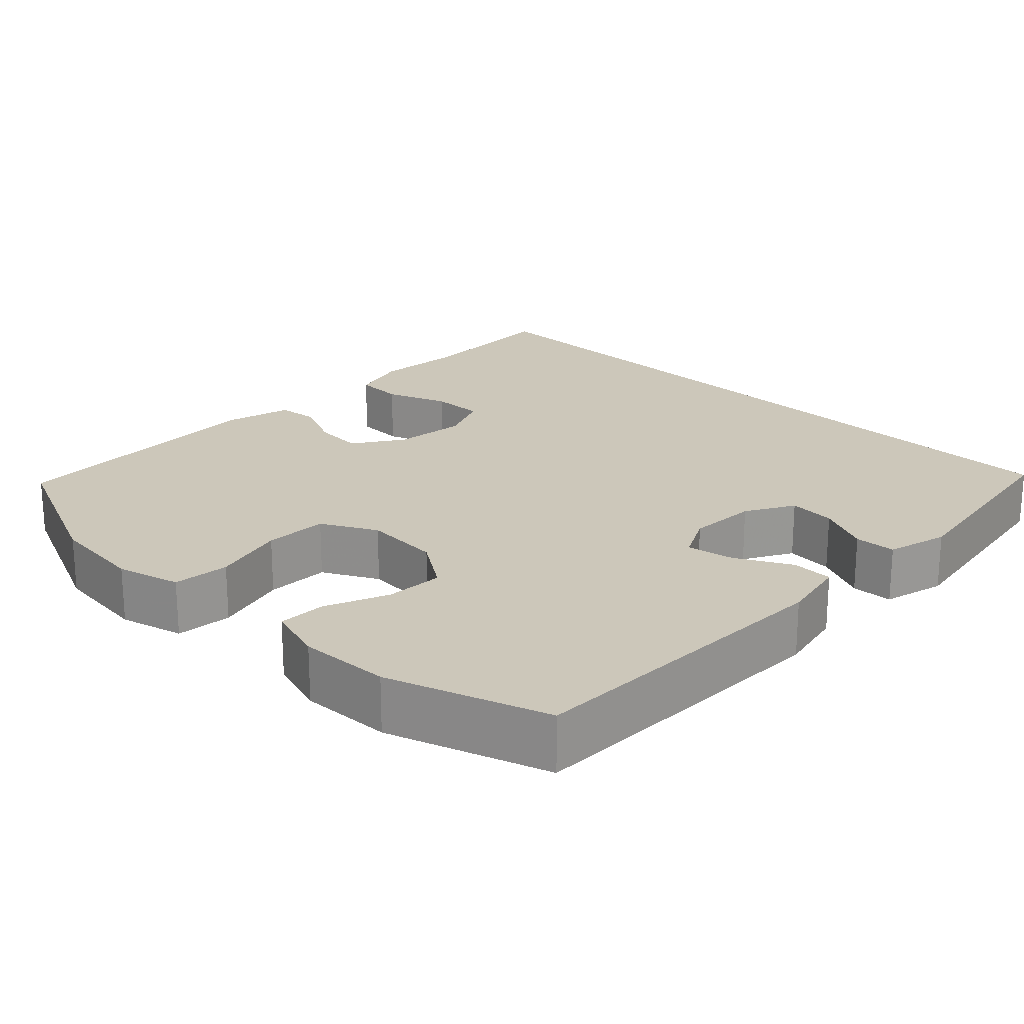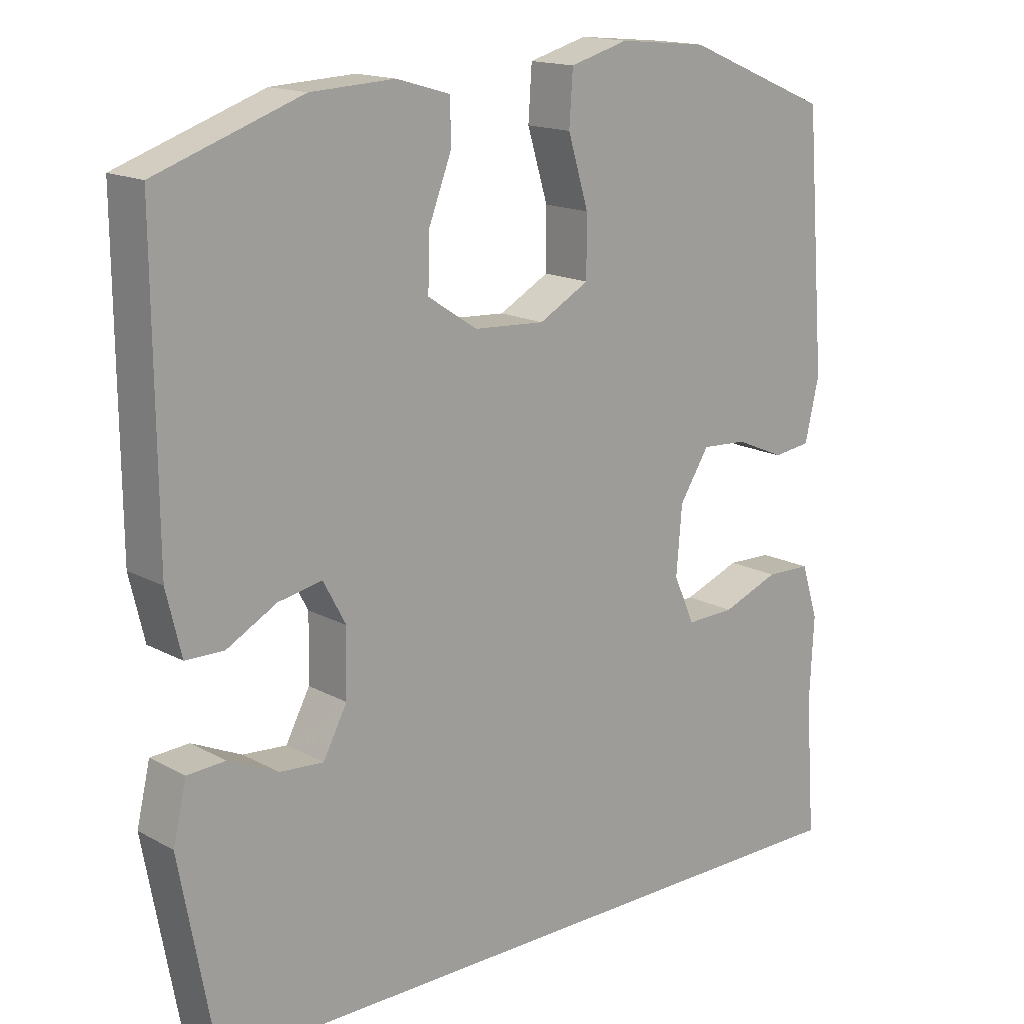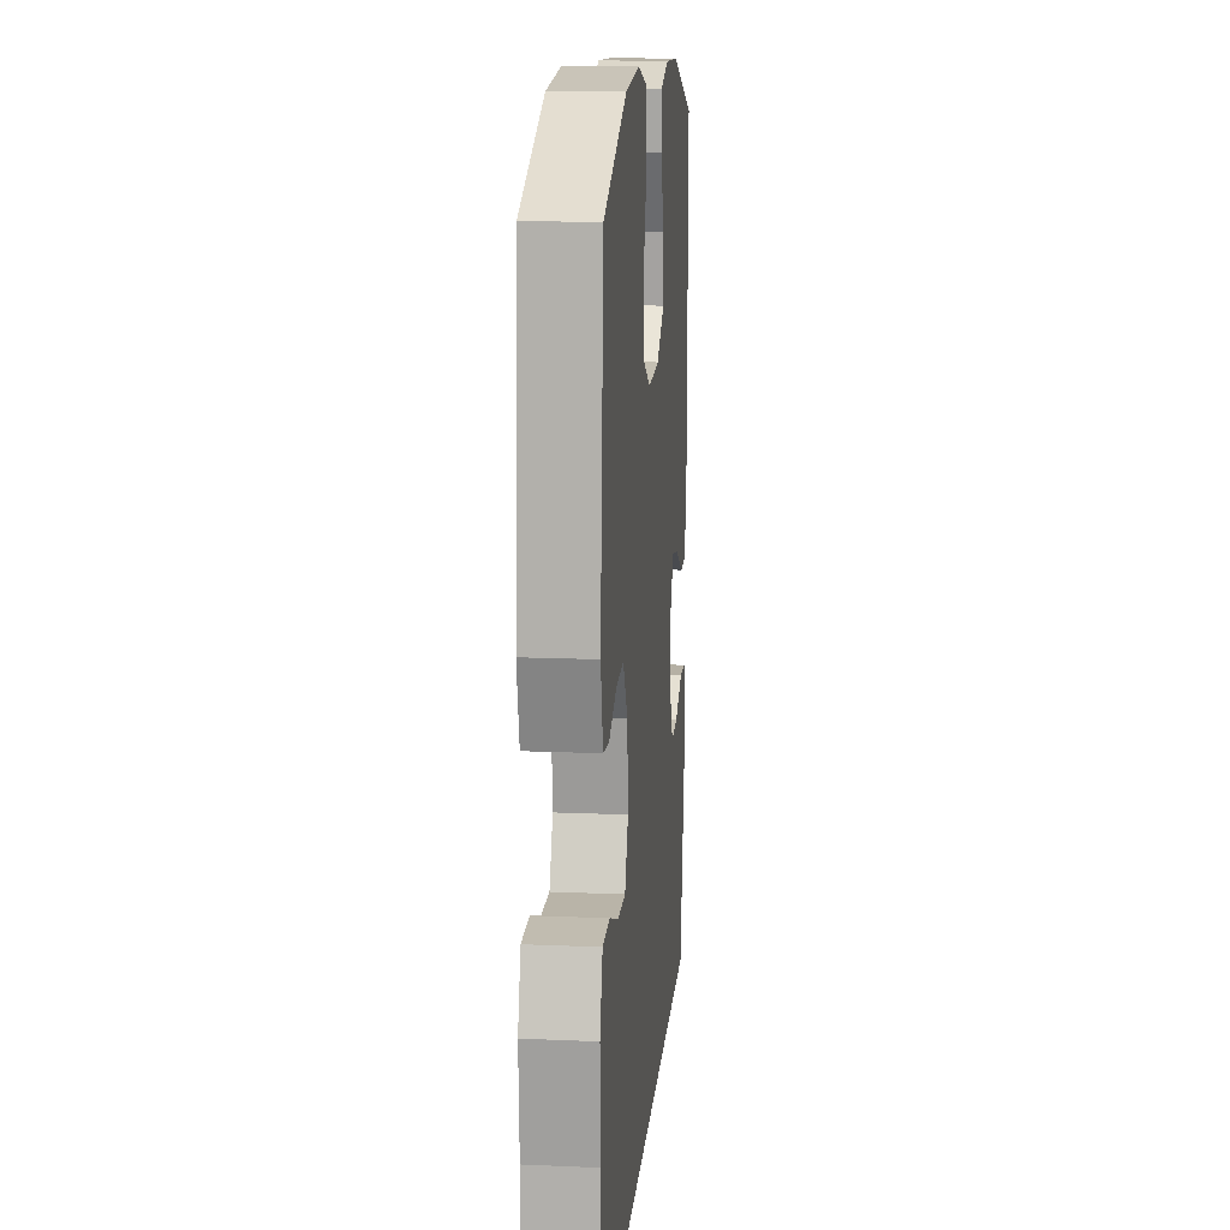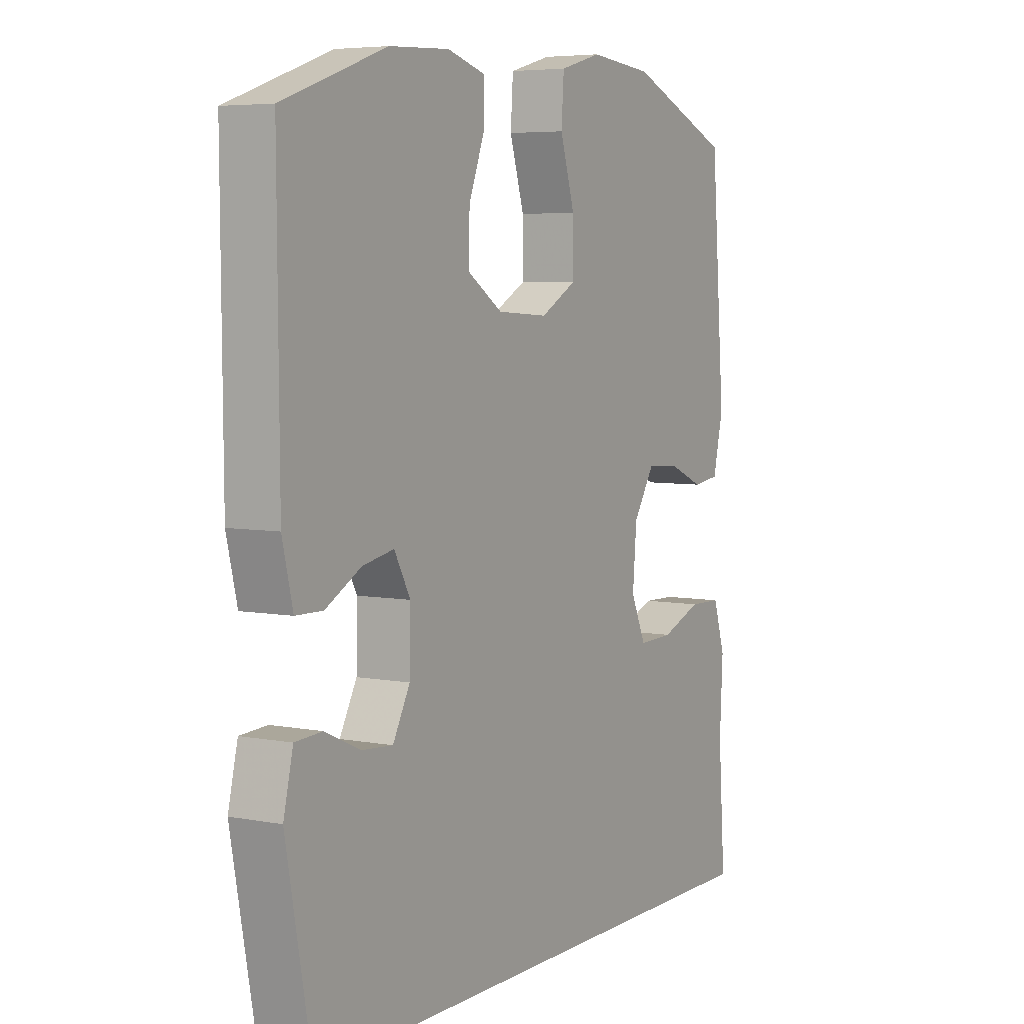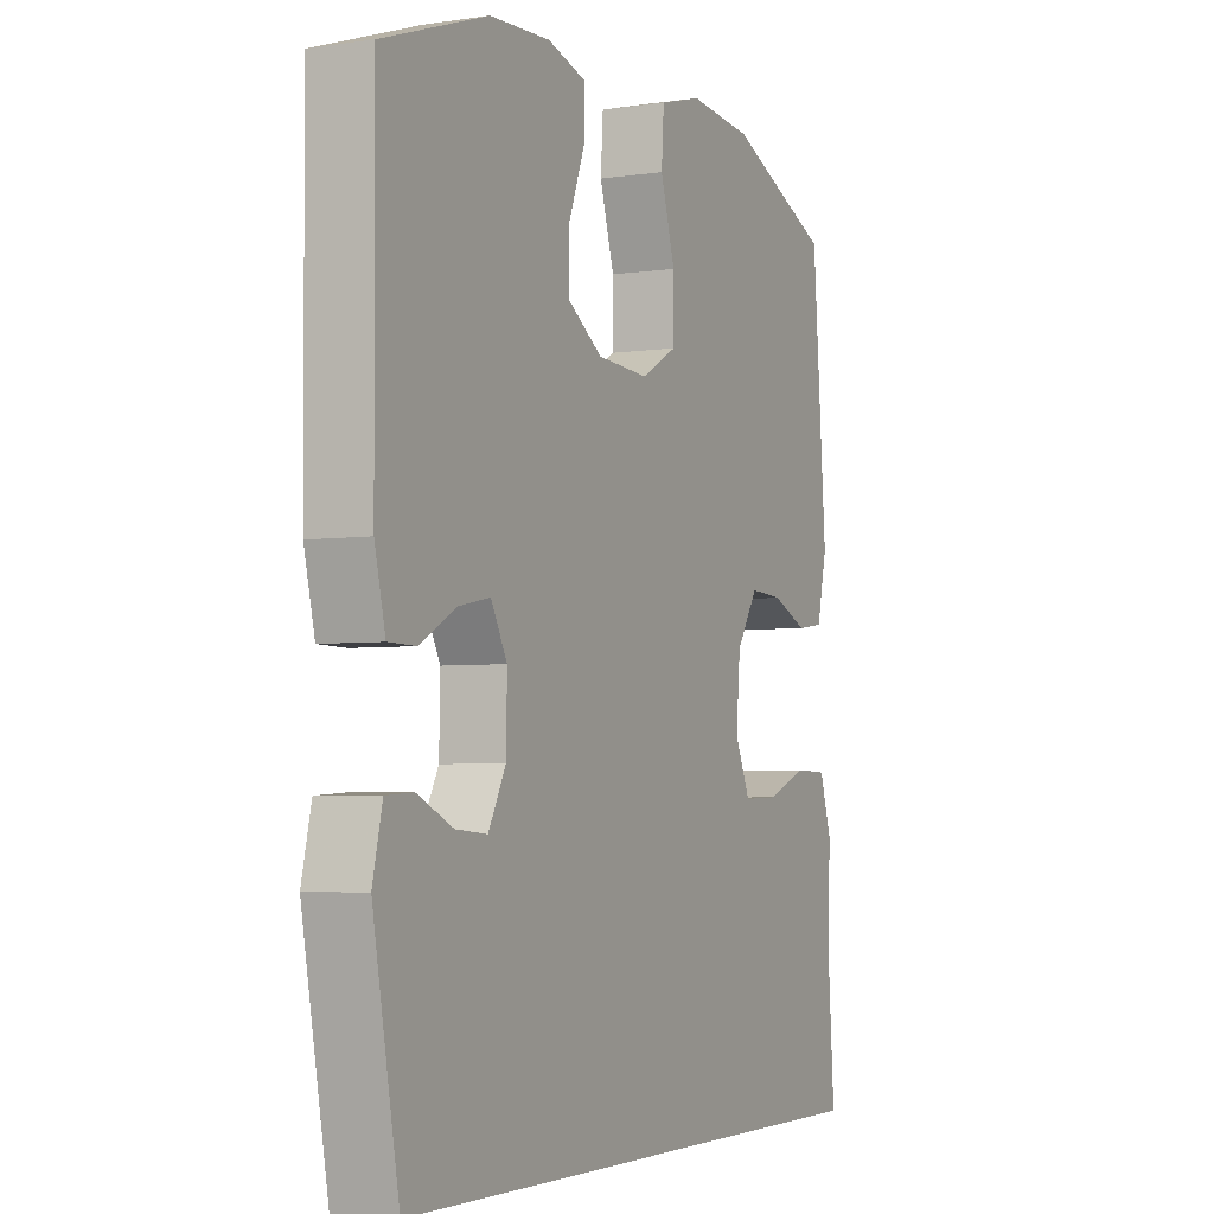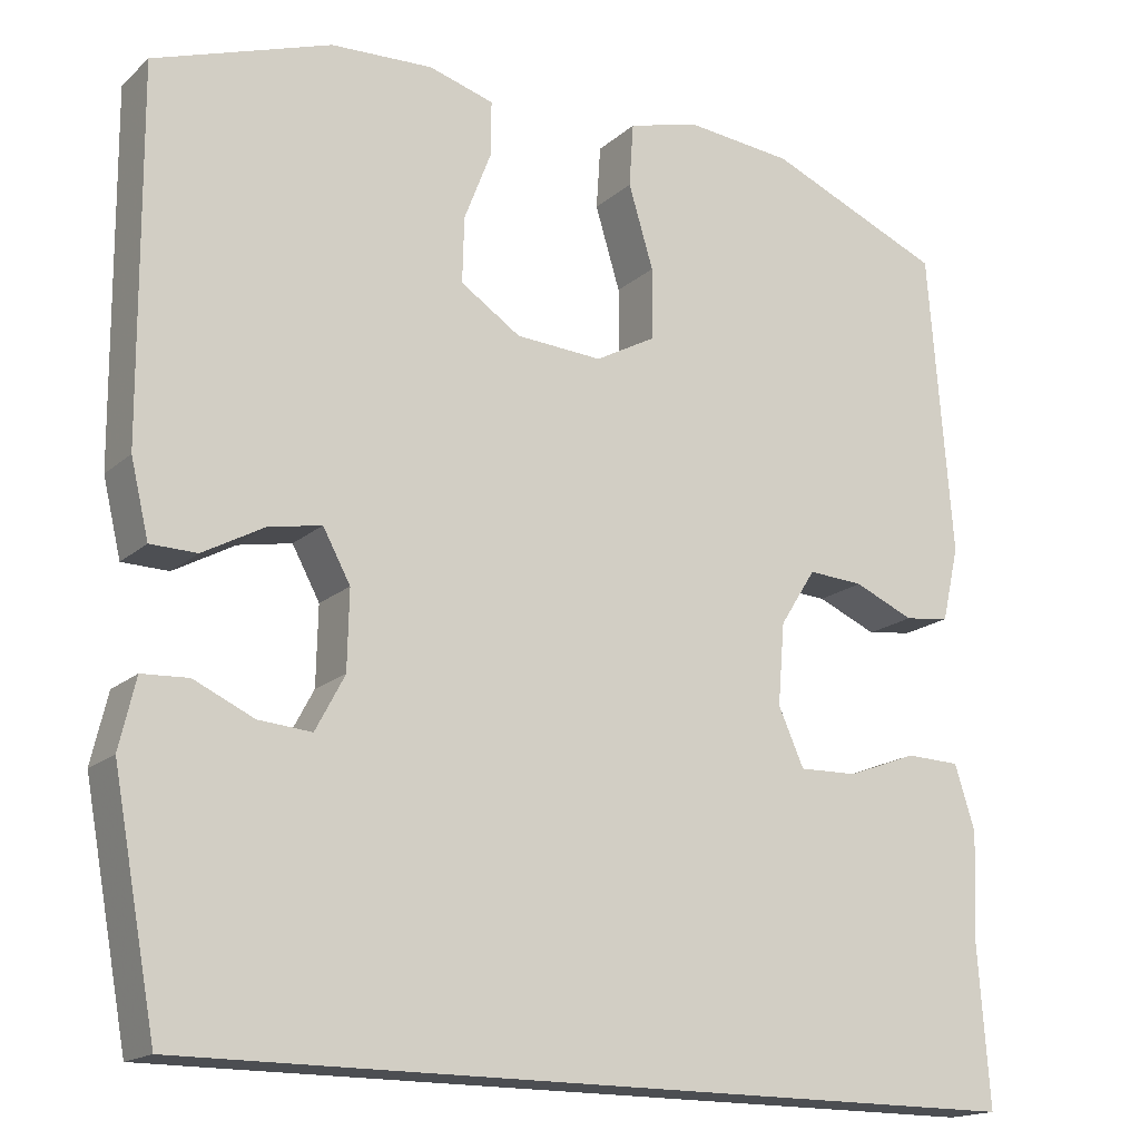
<metadata>
{"format":"obj","ext":"obj","renderer":"f3d","projection":"perspective","resolution":1024,"background":"white","views":[{"elev":21.5,"azim":45.2,"up":"+Y"},{"elev":15.9,"azim":138.2,"up":"+Z"},{"elev":14.8,"azim":-84.7,"up":"+Z"},{"elev":5.6,"azim":120.3,"up":"+Z"},{"elev":-4.0,"azim":116.0,"up":"+Z"},{"elev":-17.0,"azim":148.6,"up":"+Z"}]}
</metadata>
<code>
v -0.5 0.07 0.5
v -0.294 0.07 0.586
v -0.168 0.07 0.598
v -0.085 0.07 0.575
v -0.08 0.07 0.501
v -0.109 0.07 0.405
v -0.109 0.07 0.322
v -0.038 0.07 0.283
v 0.063 0.07 0.289
v 0.133 0.07 0.335
v 0.131 0.07 0.411
v 0.099 0.07 0.494
v 0.099 0.07 0.556
v 0.175 0.07 0.578
v 0.294 0.07 0.572
v 0.5 0.07 0.5
v 0.497 0.07 0.075
v 0.476 0.07 -0.013
v 0.422 0.07 -0.014
v 0.351 0.07 0.025
v 0.289 0.07 0.037
v 0.257 0.07 -0.022
v 0.259 0.07 -0.113
v 0.293 0.07 -0.177
v 0.355 0.07 -0.172
v 0.425 0.07 -0.14
v 0.479 0.07 -0.143
v 0.498 0.07 -0.224
v 0.447 0.07 -0.5
v -0.546 0.07 -0.5
v -0.532 0.07 -0.307
v -0.538 0.07 -0.188
v -0.514 0.07 -0.112
v -0.45 0.07 -0.11
v -0.369 0.07 -0.141
v -0.3 0.07 -0.143
v -0.27 0.07 -0.076
v -0.278 0.07 0.019
v -0.32 0.07 0.085
v -0.385 0.07 0.081
v -0.455 0.07 0.051
v -0.508 0.07 0.058
v -0.528 0.07 0.145
v -0.5 0 0.5
v -0.294 0 0.586
v -0.168 0 0.598
v -0.085 0 0.575
v -0.08 0 0.501
v -0.109 0 0.405
v -0.109 0 0.322
v -0.038 0 0.283
v 0.063 0 0.289
v 0.133 0 0.335
v 0.131 0 0.411
v 0.099 0 0.494
v 0.099 0 0.556
v 0.175 0 0.578
v 0.294 0 0.572
v 0.5 0 0.5
v 0.497 0 0.075
v 0.476 0 -0.013
v 0.422 0 -0.014
v 0.351 0 0.025
v 0.289 0 0.037
v 0.257 0 -0.022
v 0.259 0 -0.113
v 0.293 0 -0.177
v 0.355 0 -0.172
v 0.425 0 -0.14
v 0.479 0 -0.143
v 0.498 0 -0.224
v 0.447 0 -0.5
v -0.546 0 -0.5
v -0.532 0 -0.307
v -0.538 0 -0.188
v -0.514 0 -0.112
v -0.45 0 -0.11
v -0.369 0 -0.141
v -0.3 0 -0.143
v -0.27 0 -0.076
v -0.278 0 0.019
v -0.32 0 0.085
v -0.385 0 0.081
v -0.455 0 0.051
v -0.508 0 0.058
v -0.528 0 0.145
f 40 41 42 43
f 39 40 43 1
f 38 39 1 2
f 37 38 2 3
f 32 33 34 35
f 31 32 35 36
f 30 31 36
f 29 30 36
f 28 29 36 37
f 25 26 27 28
f 24 25 28
f 17 18 19 20
f 17 20 21
f 16 17 21
f 15 16 21 22
f 11 12 13 14
f 10 11 14 15
f 3 4 5 6
f 3 6 7
f 37 3 7
f 24 28 37
f 23 24 37 7
f 22 23 7 8
f 10 15 22
f 9 10 22
f 8 9 22
f 86 85 84 83
f 44 86 83 82
f 45 44 82 81
f 46 45 81 80
f 78 77 76 75
f 79 78 75 74
f 79 74 73
f 79 73 72
f 80 79 72 71
f 71 70 69 68
f 71 68 67
f 63 62 61 60
f 64 63 60
f 64 60 59
f 65 64 59 58
f 57 56 55 54
f 58 57 54 53
f 49 48 47 46
f 50 49 46
f 50 46 80
f 80 71 67
f 50 80 67 66
f 51 50 66 65
f 65 58 53
f 65 53 52
f 65 52 51
f 1 44 45 2
f 2 45 46 3
f 3 46 47 4
f 4 47 48 5
f 5 48 49 6
f 6 49 50 7
f 7 50 51 8
f 8 51 52 9
f 9 52 53 10
f 10 53 54 11
f 11 54 55 12
f 12 55 56 13
f 13 56 57 14
f 14 57 58 15
f 15 58 59 16
f 16 59 60 17
f 17 60 61 18
f 18 61 62 19
f 19 62 63 20
f 20 63 64 21
f 21 64 65 22
f 22 65 66 23
f 23 66 67 24
f 24 67 68 25
f 25 68 69 26
f 26 69 70 27
f 27 70 71 28
f 28 71 72 29
f 29 72 73 30
f 30 73 74 31
f 31 74 75 32
f 32 75 76 33
f 33 76 77 34
f 34 77 78 35
f 35 78 79 36
f 36 79 80 37
f 37 80 81 38
f 38 81 82 39
f 39 82 83 40
f 40 83 84 41
f 41 84 85 42
f 42 85 86 43
f 43 86 44 1

</code>
